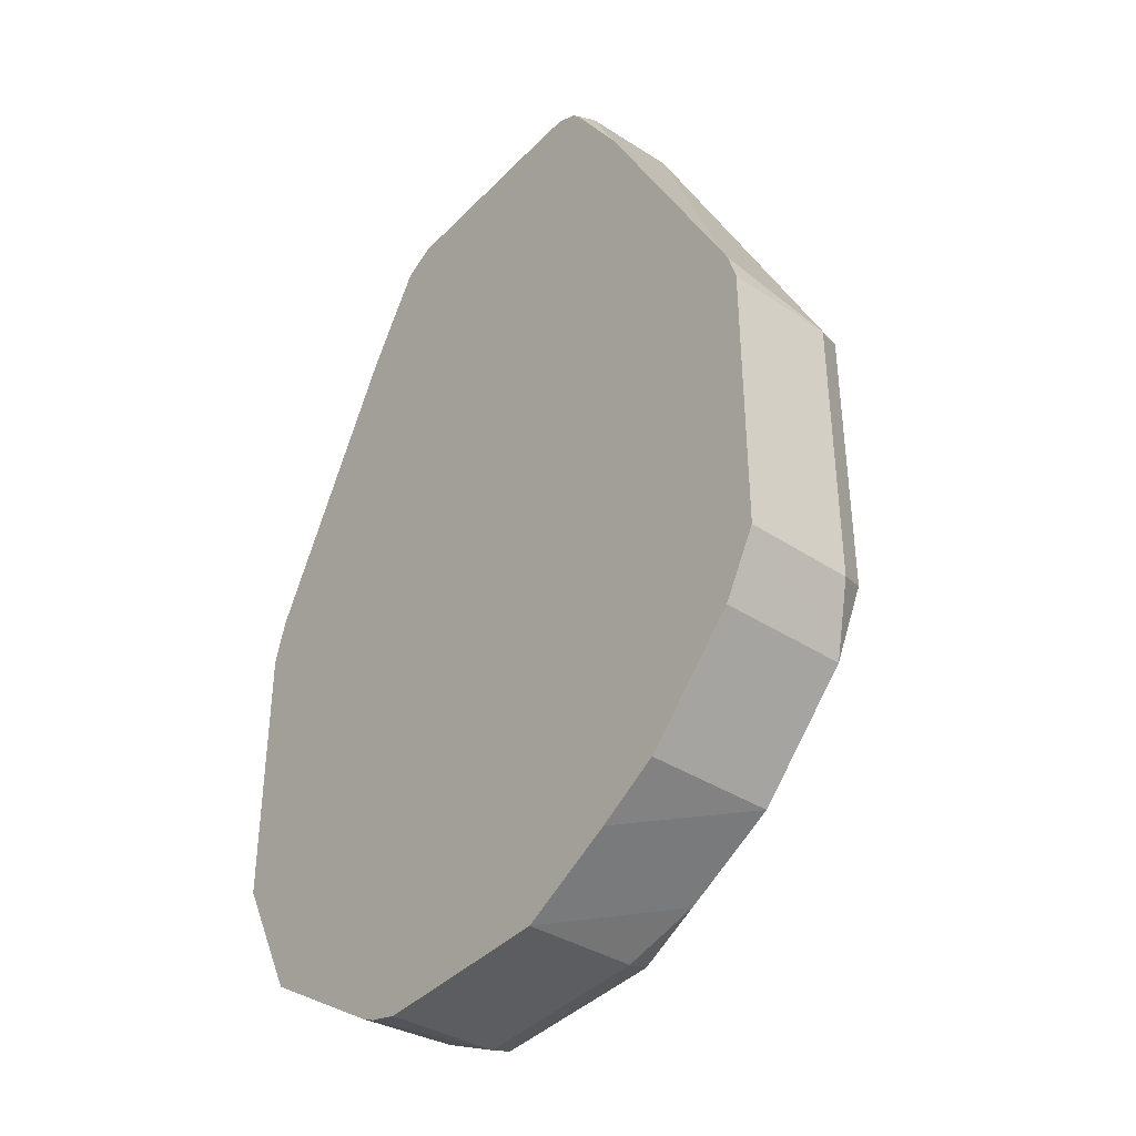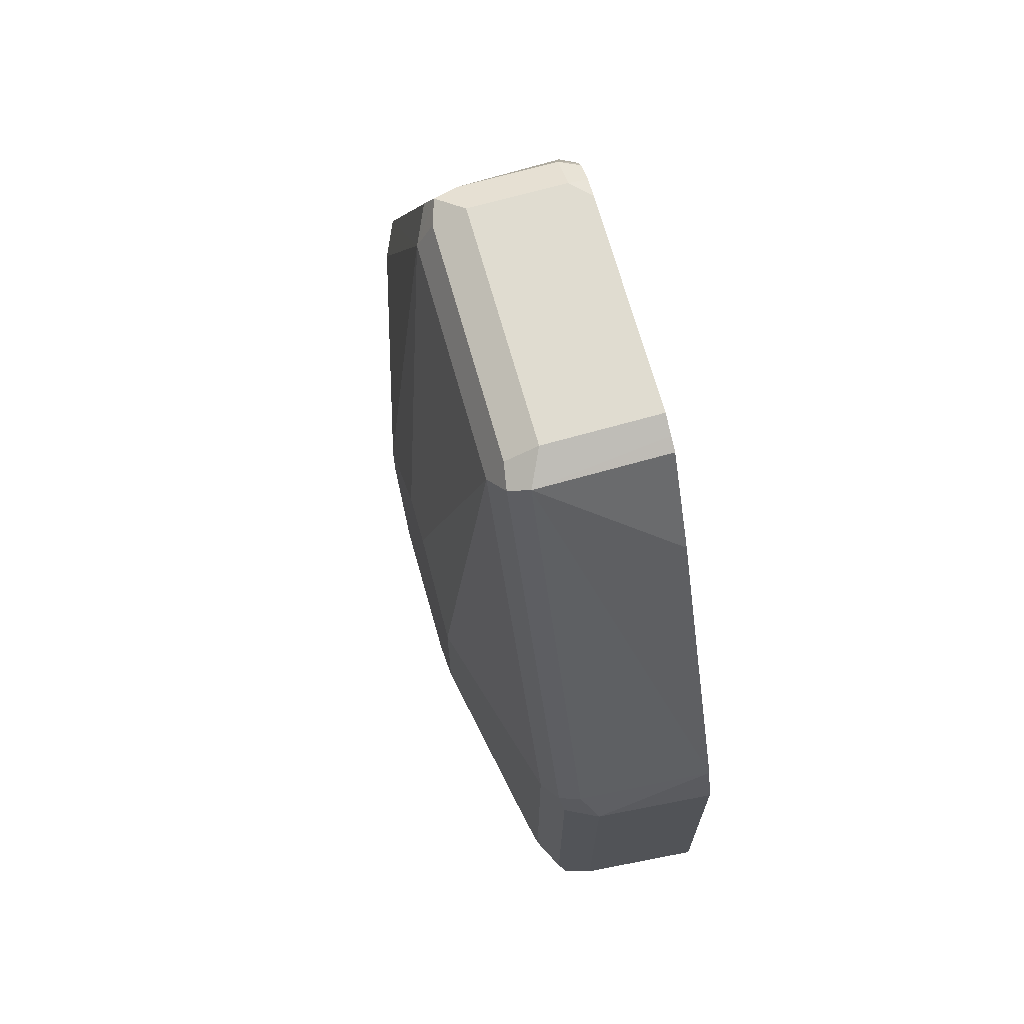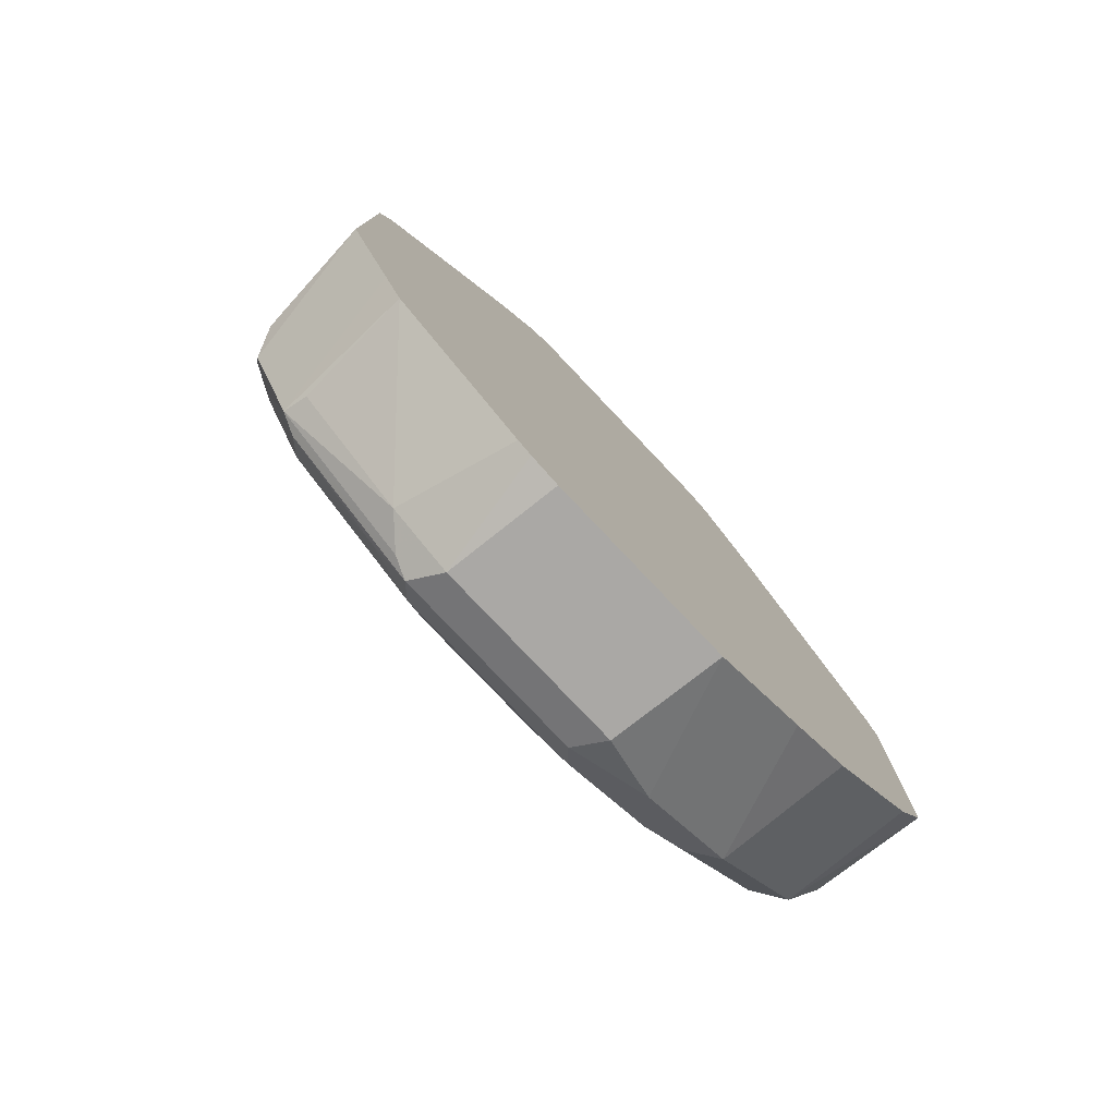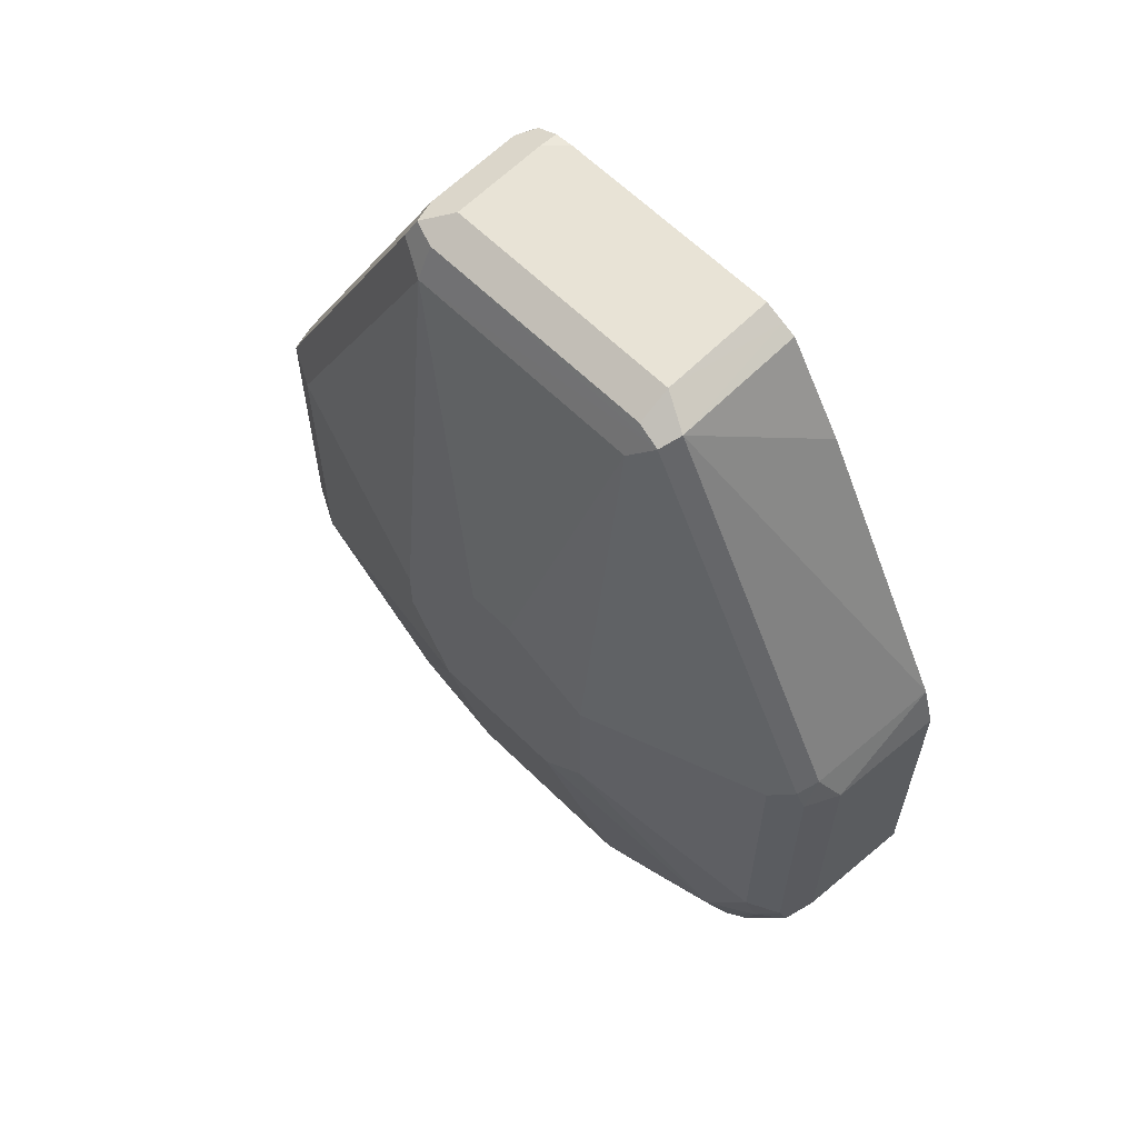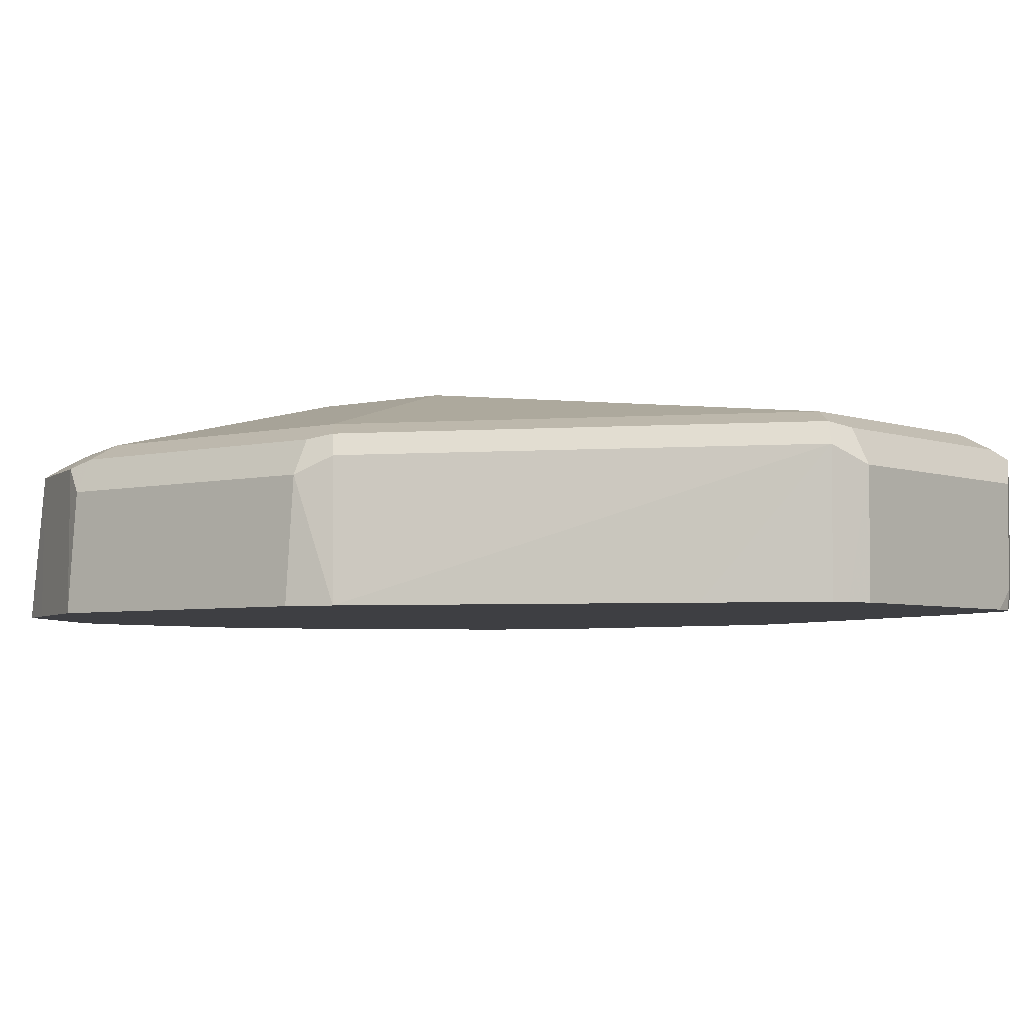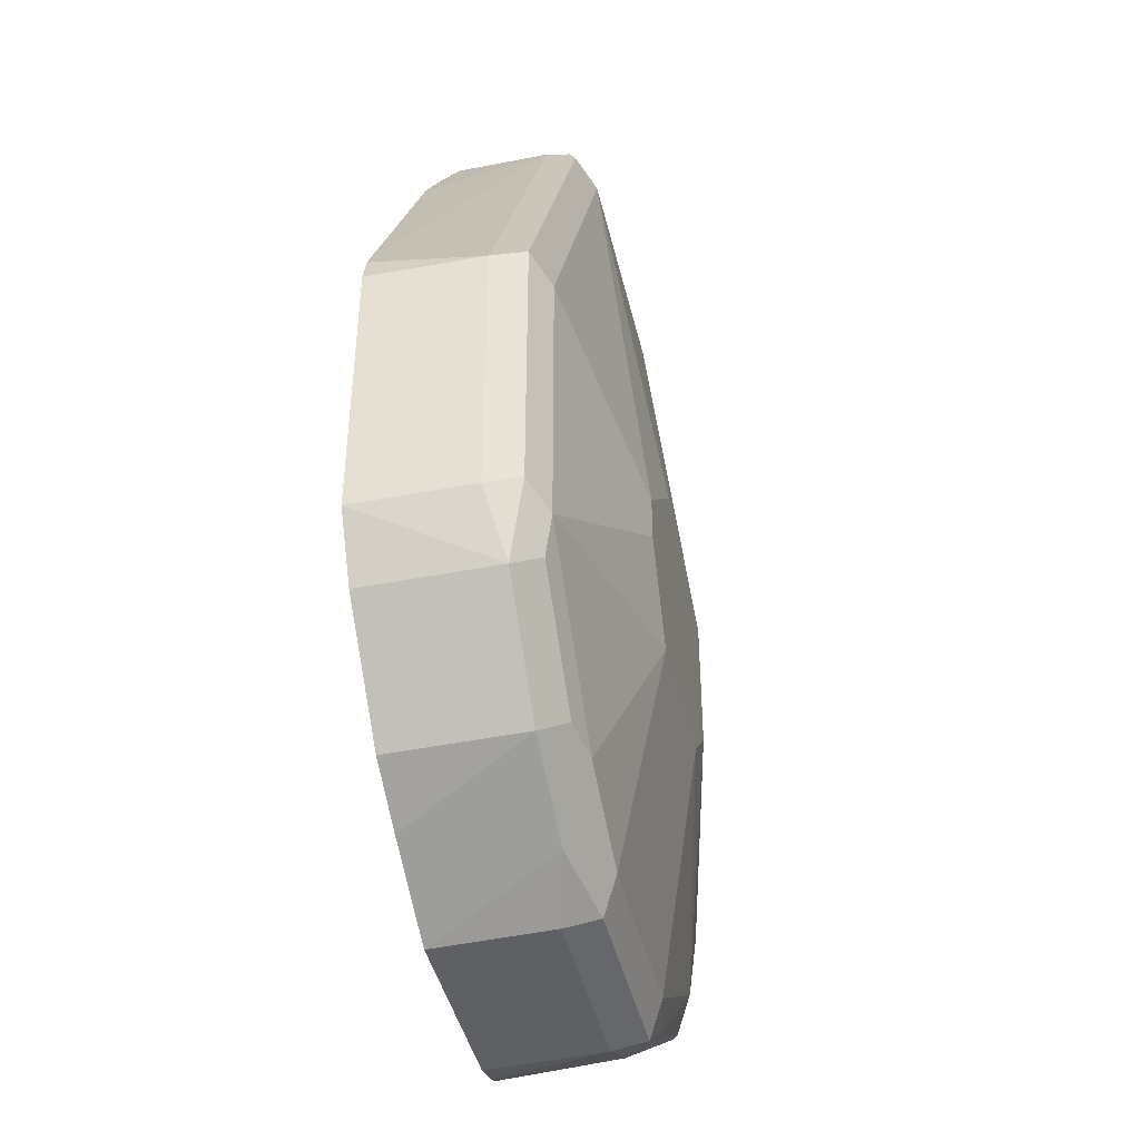
<metadata>
{"format":"obj","ext":"obj","renderer":"f3d","projection":"perspective","resolution":1024,"background":"white","views":[{"elev":-39.4,"azim":51.3,"up":"+Z"},{"elev":69.7,"azim":-105.7,"up":"+Z"},{"elev":-79.0,"azim":-46.5,"up":"+Z"},{"elev":62.5,"azim":-135.1,"up":"+Z"},{"elev":-4.3,"azim":-50.3,"up":"+Y"},{"elev":-43.3,"azim":103.0,"up":"+Z"}]}
</metadata>
<code>
v -0.4915 0.5155 -0.1011
v -0.4869 0.5155 -0.08561
v -0.4883 0.5556 -0.1011
v -0.4915 0.5155 -0.202
v -0.4827 0.5613 -0.08981
v -0.4355 0.5155 0.01204
v -0.4153 0.5613 0.04489
v -0.4827 0.5669 -0.1011
v -0.4883 0.5556 -0.202
v -0.4841 0.5641 -0.2105
v -0.4892 0.5155 -0.2067
v -0.4799 0.5683 -0.09264
v -0.4125 0.5683 0.04209
v -0.4153 0.5155 0.04489
v -0.4106 0.5155 0.04725
v -0.4041 0.5556 0.05048
v -0.4041 0.5669 0.04489
v -0.4714 0.5725 -0.1011
v -0.4827 0.5669 -0.202
v -0.4736 0.5683 -0.2189
v -0.4672 0.5641 -0.2441
v -0.4747 0.5155 -0.2357
v -0.4818 0.5155 -0.2216
v -0.3199 0.5669 0.04489
v -0.3199 0.5725 0.03367
v -0.4041 0.5725 0.03367
v -0.4041 0.5155 0.05048
v -0.3199 0.5556 0.05048
v -0.3115 0.5641 0.04629
v -0.4041 0.5893 -0.1179
v -0.4714 0.5725 -0.202
v -0.4546 0.5725 -0.2357
v -0.4602 0.5669 -0.2469
v -0.4097 0.5669 -0.2806
v -0.4167 0.5641 -0.2778
v -0.4266 0.5556 -0.275
v -0.4658 0.5556 -0.2469
v -0.4676 0.5155 -0.2498
v -0.3536 0.5893 -0.1011
v -0.3087 0.5669 0.03926
v -0.2413 0.5669 -0.09543
v -0.2526 0.5725 -0.1011
v -0.3199 0.5893 -0.1347
v -0.3704 0.5893 -0.1011
v -0.3265 0.5155 0.05048
v -0.3199 0.522 0.05048
v -0.3087 0.5556 0.04489
v -0.4041 0.5893 -0.1684
v -0.4041 0.5725 -0.2694
v -0.423 0.5683 -0.2694
v -0.3872 0.5893 -0.1852
v -0.3424 0.5669 -0.2806
v -0.4041 0.5556 -0.2862
v -0.4117 0.5155 -0.2862
v -0.4171 0.5155 -0.2835
v -0.2975 0.5556 0.02242
v -0.2413 0.5556 -0.08981
v -0.2357 0.5556 -0.1011
v -0.2413 0.5669 -0.1964
v -0.2526 0.5725 -0.202
v -0.3199 0.5893 -0.1515
v -0.3199 0.5155 0.04978
v -0.3087 0.522 0.04489
v -0.2897 0.5155 0.01094
v -0.2385 0.5155 -0.08801
v -0.2357 0.5155 -0.09343
v -0.3368 0.5725 -0.2694
v -0.3368 0.5893 -0.1852
v -0.3368 0.5556 -0.2862
v -0.3284 0.5641 -0.2778
v -0.4008 0.5155 -0.2895
v -0.2325 0.5155 -0.1043
v -0.2357 0.5556 -0.202
v -0.247 0.5613 -0.2245
v -0.2554 0.5697 -0.2161
v -0.3031 0.5725 -0.2526
v -0.3126 0.5155 0.04609
v -0.3095 0.5155 0.04243
v -0.3335 0.5155 -0.2895
v -0.3143 0.5613 -0.275
v -0.2947 0.5641 -0.261
v -0.2325 0.5155 -0.2053
v -0.2445 0.5155 -0.2269
v -0.2782 0.5155 -0.2606
v -0.2807 0.5613 -0.2582
v -0.2891 0.5697 -0.2497
v -0.2722 0.5697 -0.2329
v -0.2998 0.5155 -0.2727
f 41 56 57
f 40 56 41
f 36 54 55
f 36 38 37
f 36 55 38
f 36 53 54
f 40 47 56
f 41 57 58
f 41 60 42
f 41 73 59
f 41 59 60
f 42 60 61
f 42 61 43
f 45 62 46
f 46 62 63
f 35 53 36
f 47 63 64
f 41 58 73
f 34 67 52
f 32 49 50
f 34 50 49
f 47 64 65
f 28 63 47
f 28 47 29
f 29 47 40
f 30 44 39
f 30 39 43
f 30 43 61
f 30 61 68
f 34 49 67
f 30 68 51
f 31 48 32
f 32 50 33
f 32 48 51
f 32 51 49
f 33 50 34
f 34 52 69
f 34 69 53
f 34 53 35
f 30 51 48
f 47 65 66
f 63 78 64
f 49 51 68
f 67 81 70
f 69 70 80
f 69 80 79
f 70 81 80
f 73 82 74
f 74 83 84
f 74 84 85
f 74 85 86
f 67 76 81
f 74 86 87
f 74 82 83
f 76 87 86
f 76 86 81
f 79 80 88
f 80 81 85
f 80 85 88
f 81 86 85
f 84 88 85
f 74 87 75
f 47 66 56
f 67 68 76
f 63 77 78
f 49 68 67
f 52 67 70
f 52 70 69
f 53 69 79
f 53 79 71
f 53 71 54
f 57 66 58
f 58 66 72
f 28 46 63
f 58 72 82
f 59 73 74
f 59 74 75
f 59 75 60
f 60 75 87
f 60 87 76
f 60 76 68
f 60 68 61
f 62 77 63
f 58 82 73
f 26 44 30
f 56 66 57
f 25 42 43
f 1 62 45
f 1 45 27
f 1 27 15
f 1 15 14
f 1 14 6
f 1 6 2
f 2 5 3
f 2 6 7
f 1 77 62
f 2 7 5
f 3 8 19
f 3 19 9
f 4 9 10
f 4 10 11
f 5 12 8
f 5 7 13
f 5 13 12
f 6 14 7
f 3 5 8
f 7 14 15
f 1 78 77
f 1 65 64
f 25 43 39
f 1 2 3
f 1 3 9
f 1 9 4
f 1 4 11
f 1 11 23
f 1 22 38
f 1 38 55
f 1 64 78
f 1 55 54
f 1 71 79
f 1 79 88
f 1 88 84
f 1 84 83
f 1 83 82
f 1 82 72
f 1 72 66
f 1 66 65
f 1 54 71
f 7 15 16
f 1 23 22
f 7 17 13
f 18 30 48
f 18 48 31
f 19 31 20
f 20 32 33
f 20 33 21
f 20 31 32
f 21 33 34
f 21 34 35
f 18 26 30
f 21 35 36
f 21 37 38
f 21 38 22
f 24 29 25
f 25 39 44
f 25 29 40
f 25 40 41
f 7 16 17
f 25 41 42
f 21 36 37
f 17 29 24
f 25 44 26
f 16 28 29
f 16 29 17
f 8 12 18
f 8 31 19
f 10 19 20
f 10 20 21
f 10 21 22
f 10 22 23
f 10 23 11
f 9 19 10
f 12 26 18
f 16 46 28
f 12 13 26
f 16 45 46
f 16 27 45
f 8 18 31
f 13 25 26
f 13 24 25
f 15 27 16
f 13 17 24

</code>
